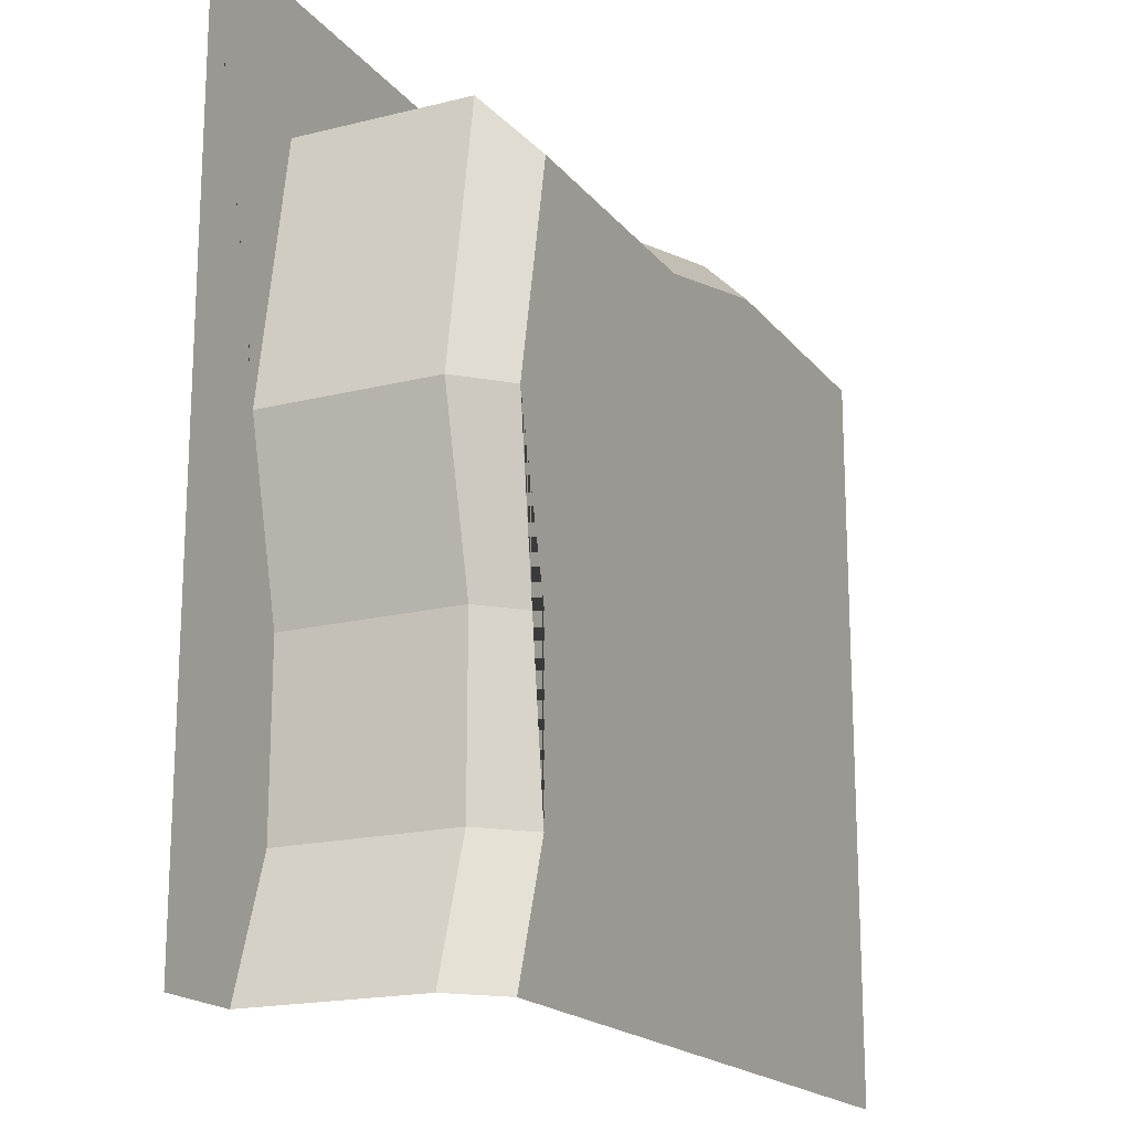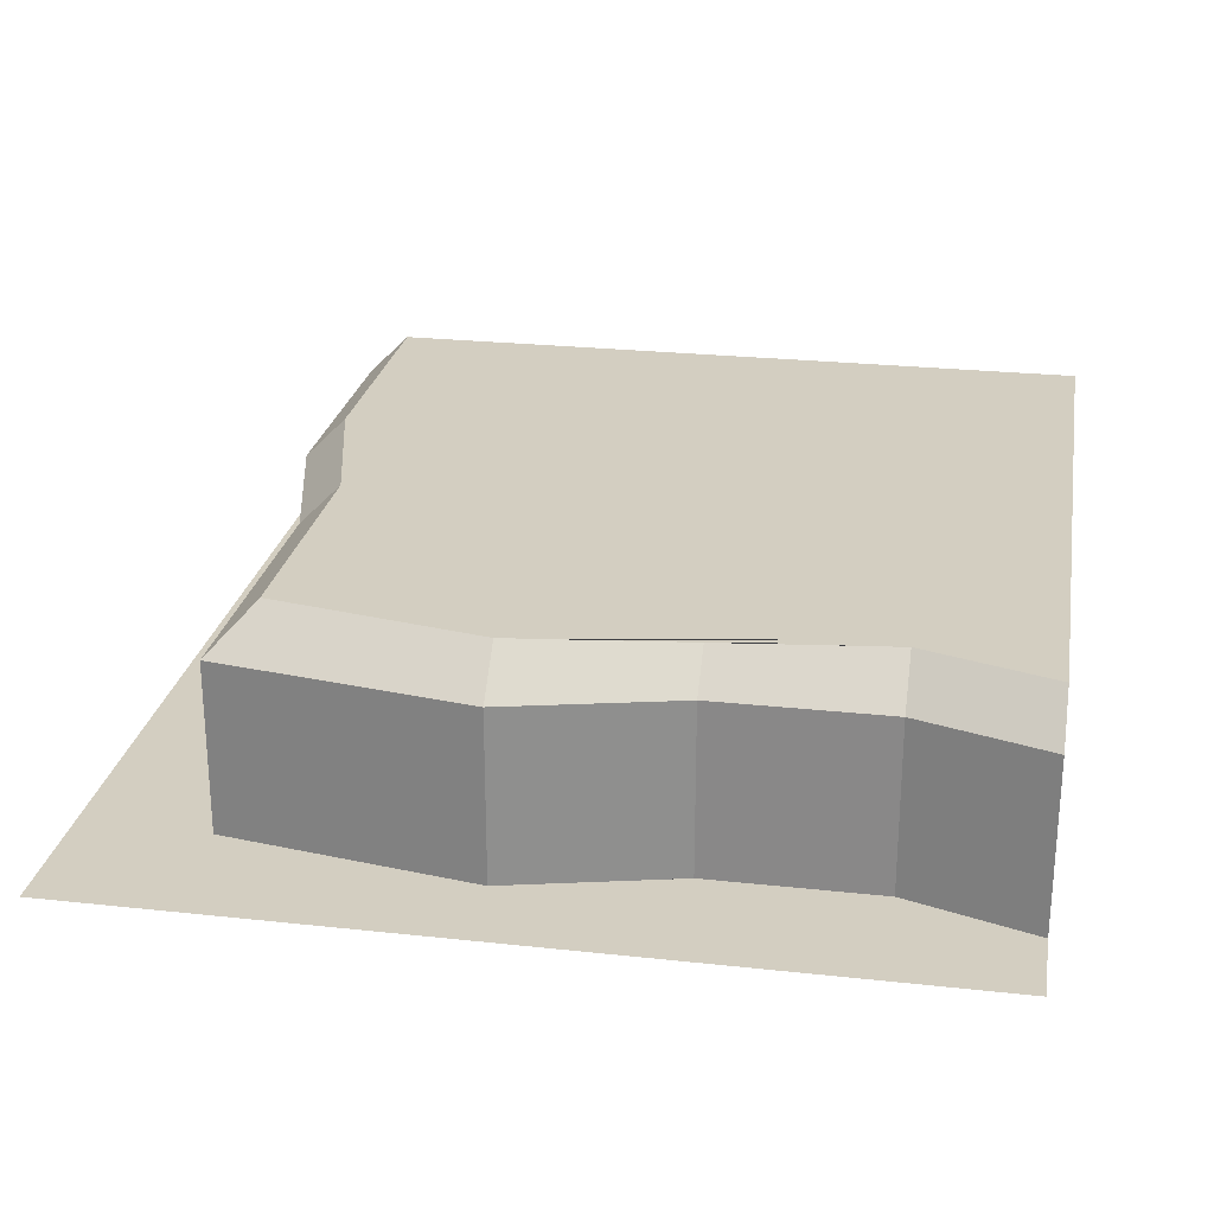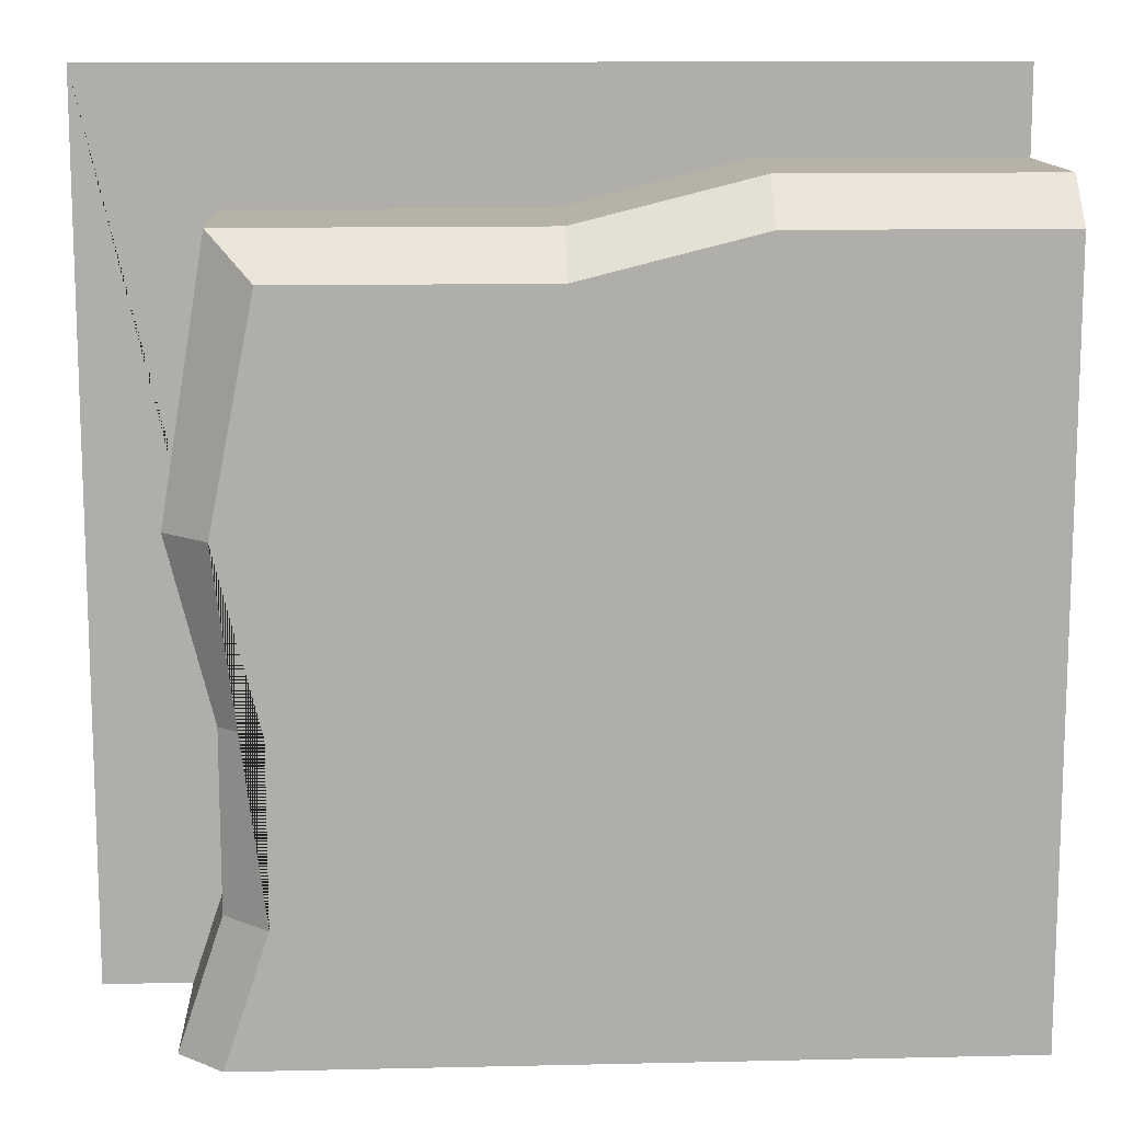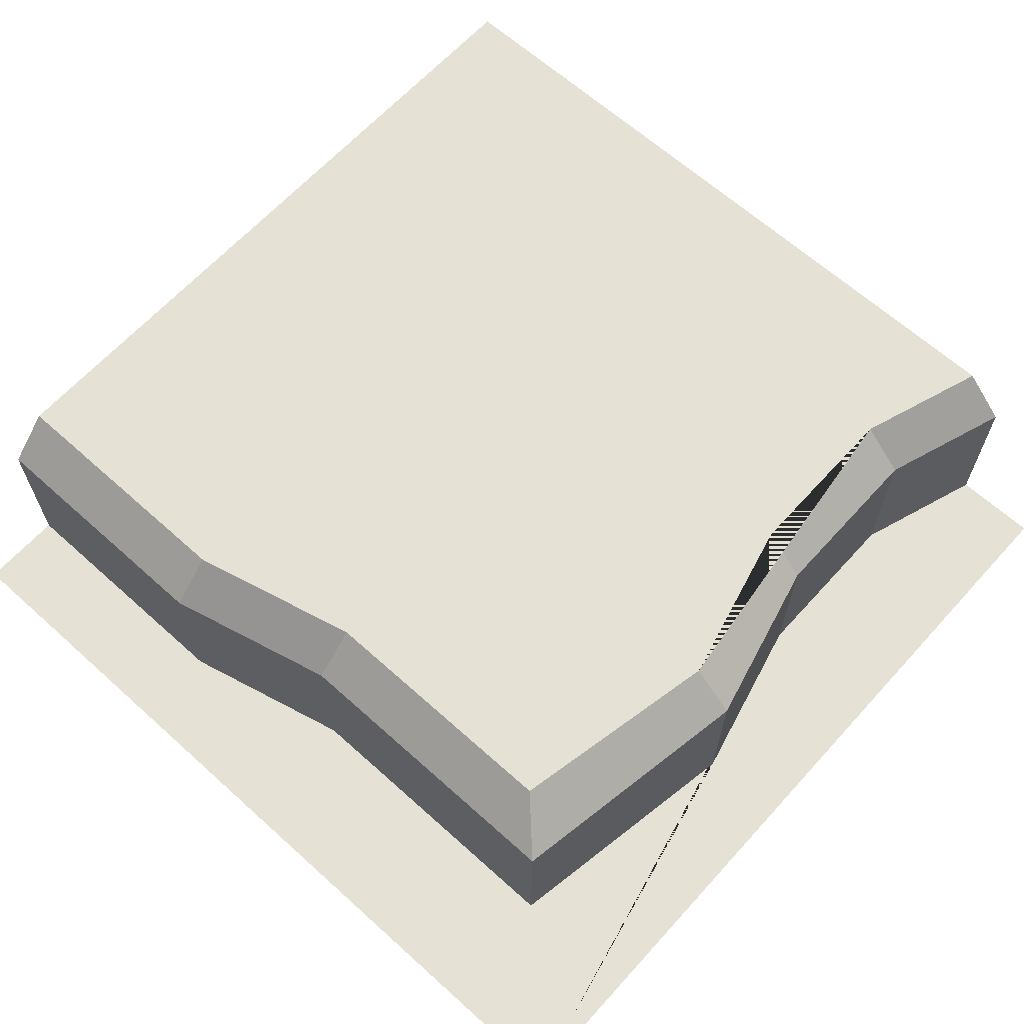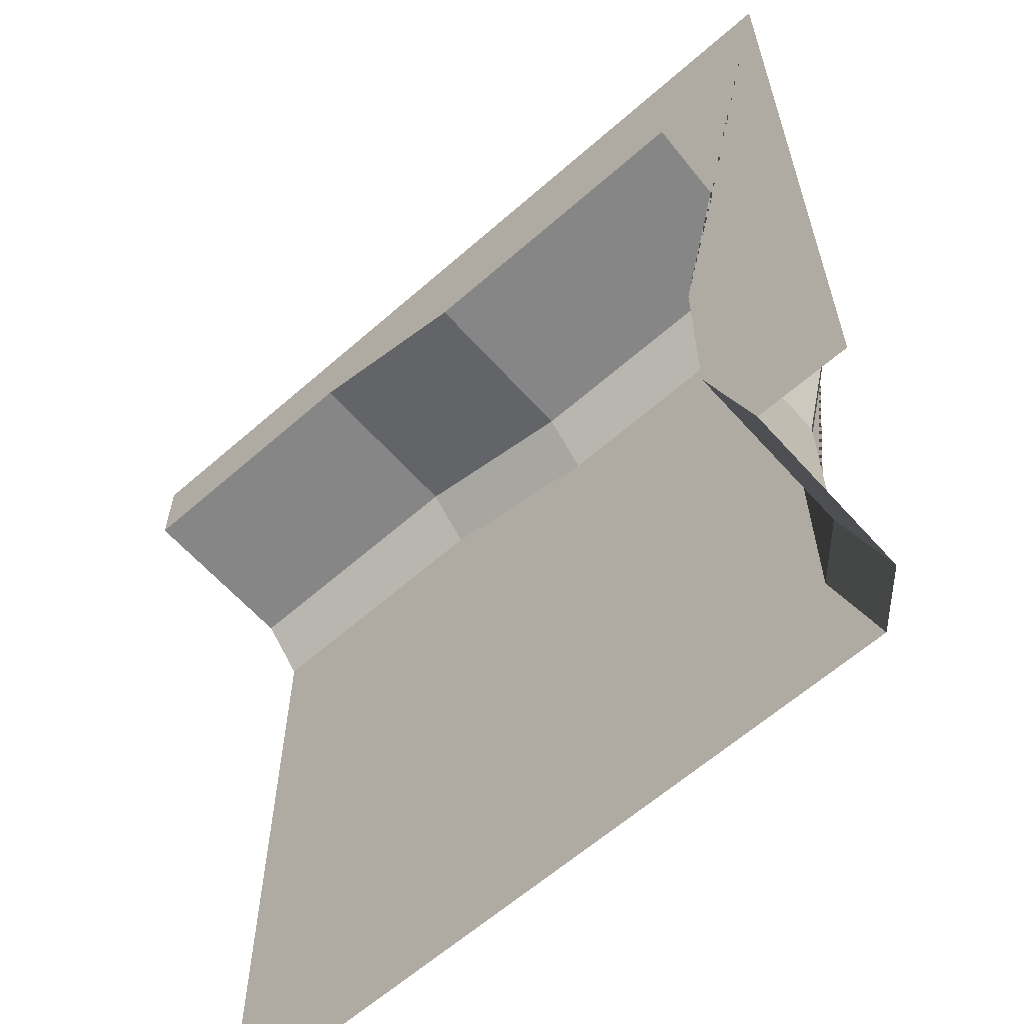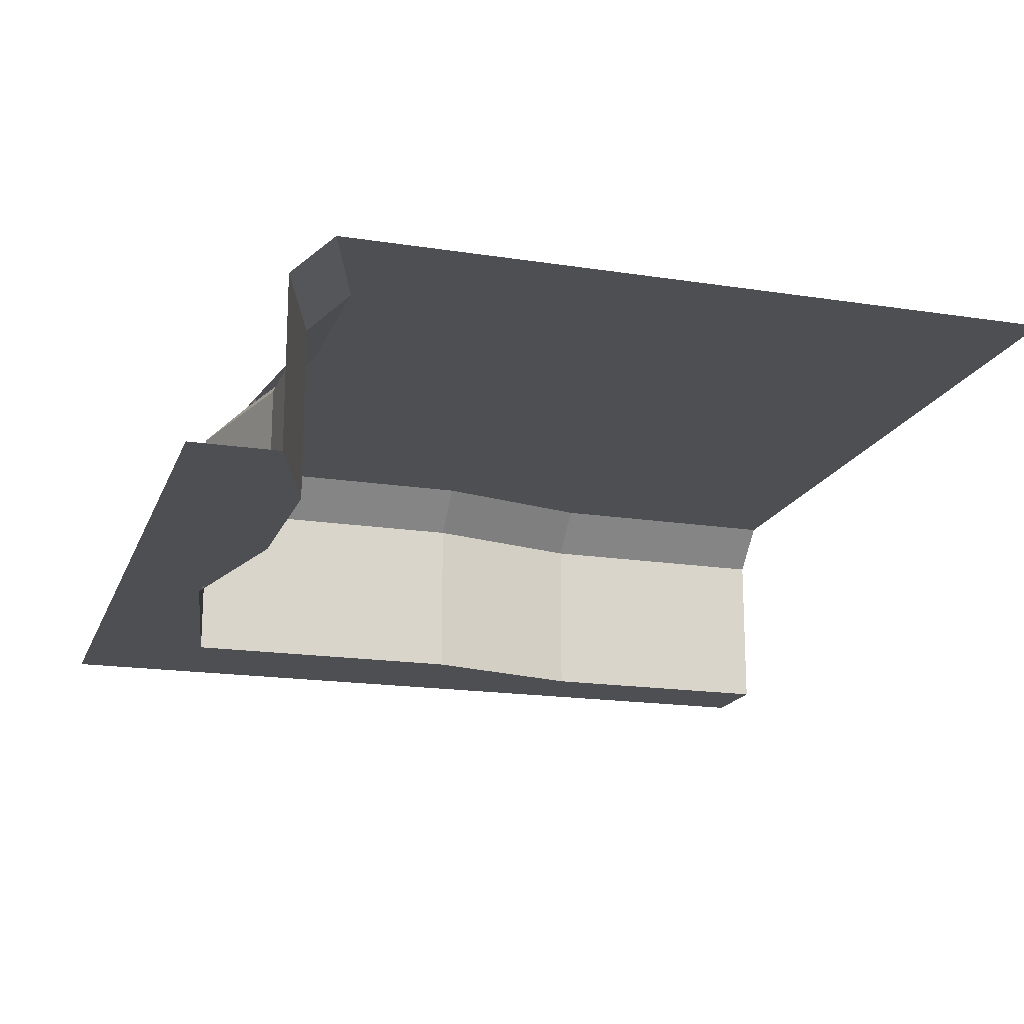
<metadata>
{"format":"obj","ext":"obj","renderer":"f3d","projection":"perspective","resolution":1024,"background":"white","views":[{"elev":-18.2,"azim":115.9,"up":"+Z"},{"elev":25.2,"azim":100.0,"up":"+Y"},{"elev":12.5,"azim":177.0,"up":"+Z"},{"elev":64.5,"azim":42.2,"up":"+Y"},{"elev":-62.1,"azim":41.7,"up":"+Z"},{"elev":-17.8,"azim":163.0,"up":"+Y"}]}
</metadata>
<code>
o cliff_90_convex_Cube.030
v 2 0 2
v 2 0 3.7
v 2 -0.5 3.8
v 3.6 0 3.6
v 2.6 0 3.7
v 3.7 -0.5 3.7
v 2.6 -0.5 3.8
v 2 -0.1 3.8
v 3.7 -0.1 3.7
v 2.6 -0.1 3.8
v 2 -0.5 4
v 3 0 3.6
v 3 -0.5 3.7
v 3 -0.1 3.7
v 4 -0.5 4
v 3.8 -0.5 2
v 3.8 -0.1 2
v 3.6 0 2.3
v 3.7 0 3.1
v 3.7 -0.5 2.3
v 3.8 -0.5 3.1
v 3.7 0 2
v 3.7 -0.1 2.3
v 3.8 -0.1 3.1
v 3.6 0 2.7
v 3.7 -0.5 2.7
v 3.7 -0.1 2.7
v 4 -0.5 2
f 1 2 5
f 10 8 3 7
f 19 25 18 1 4
f 14 10 7 13
f 1 5 12
f 12 5 10 14
f 5 2 8 10
f 13 7 11 15
f 18 23 17 22
f 7 3 11
f 6 13 15
f 4 12 14 9
f 1 12 4
f 9 14 13 6
f 24 9 6 21
f 17 23 20 16
f 27 24 21 26
f 18 22 1
f 25 19 24 27
f 19 4 9 24
f 26 21 15 28
f 16 20 28
f 21 6 15
f 20 26 28
f 18 25 27 23
f 23 27 26 20

</code>
